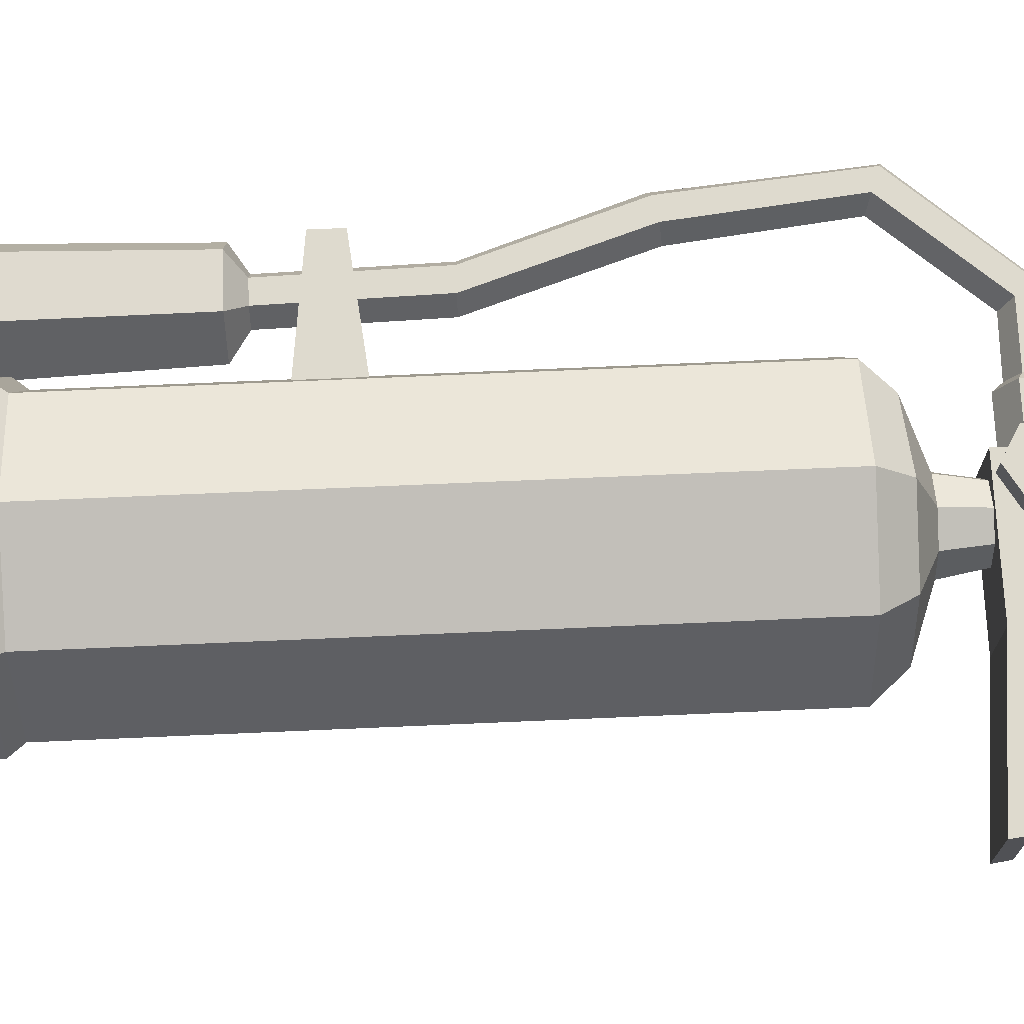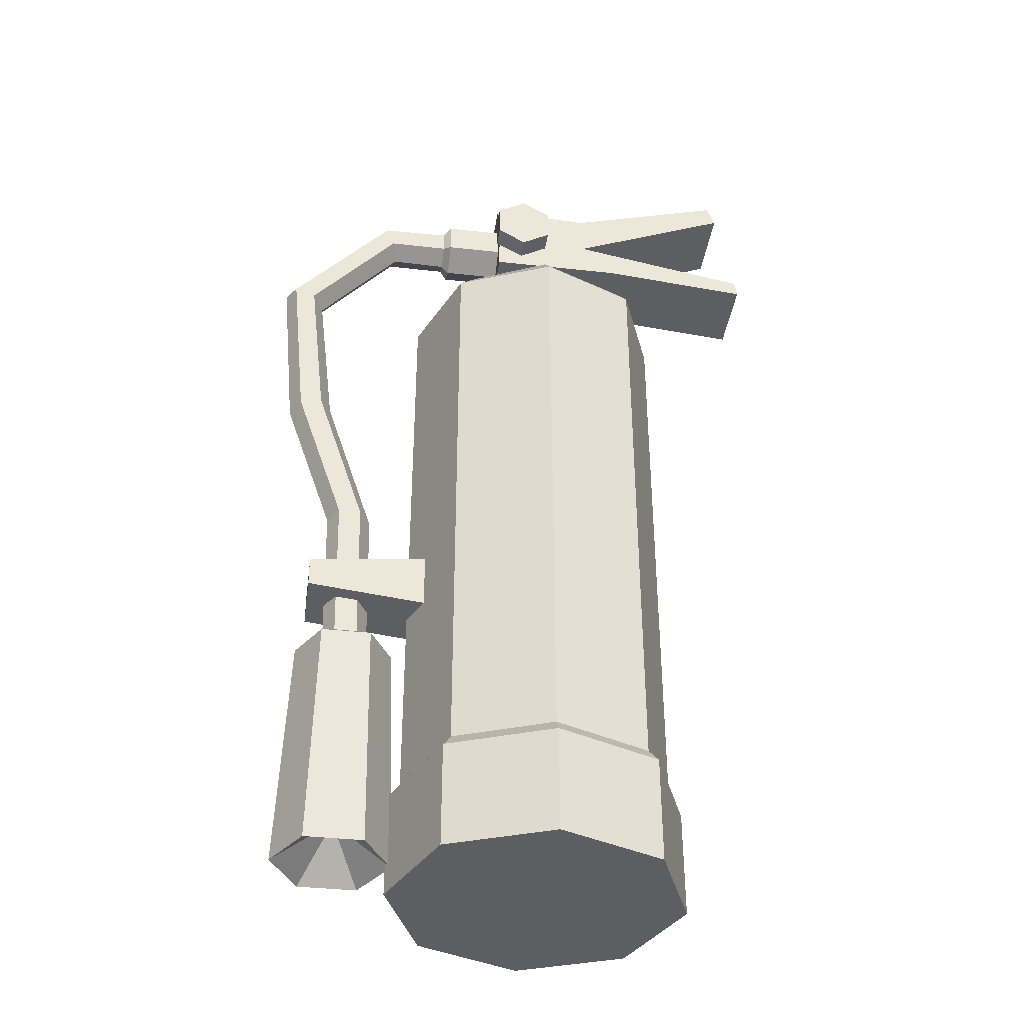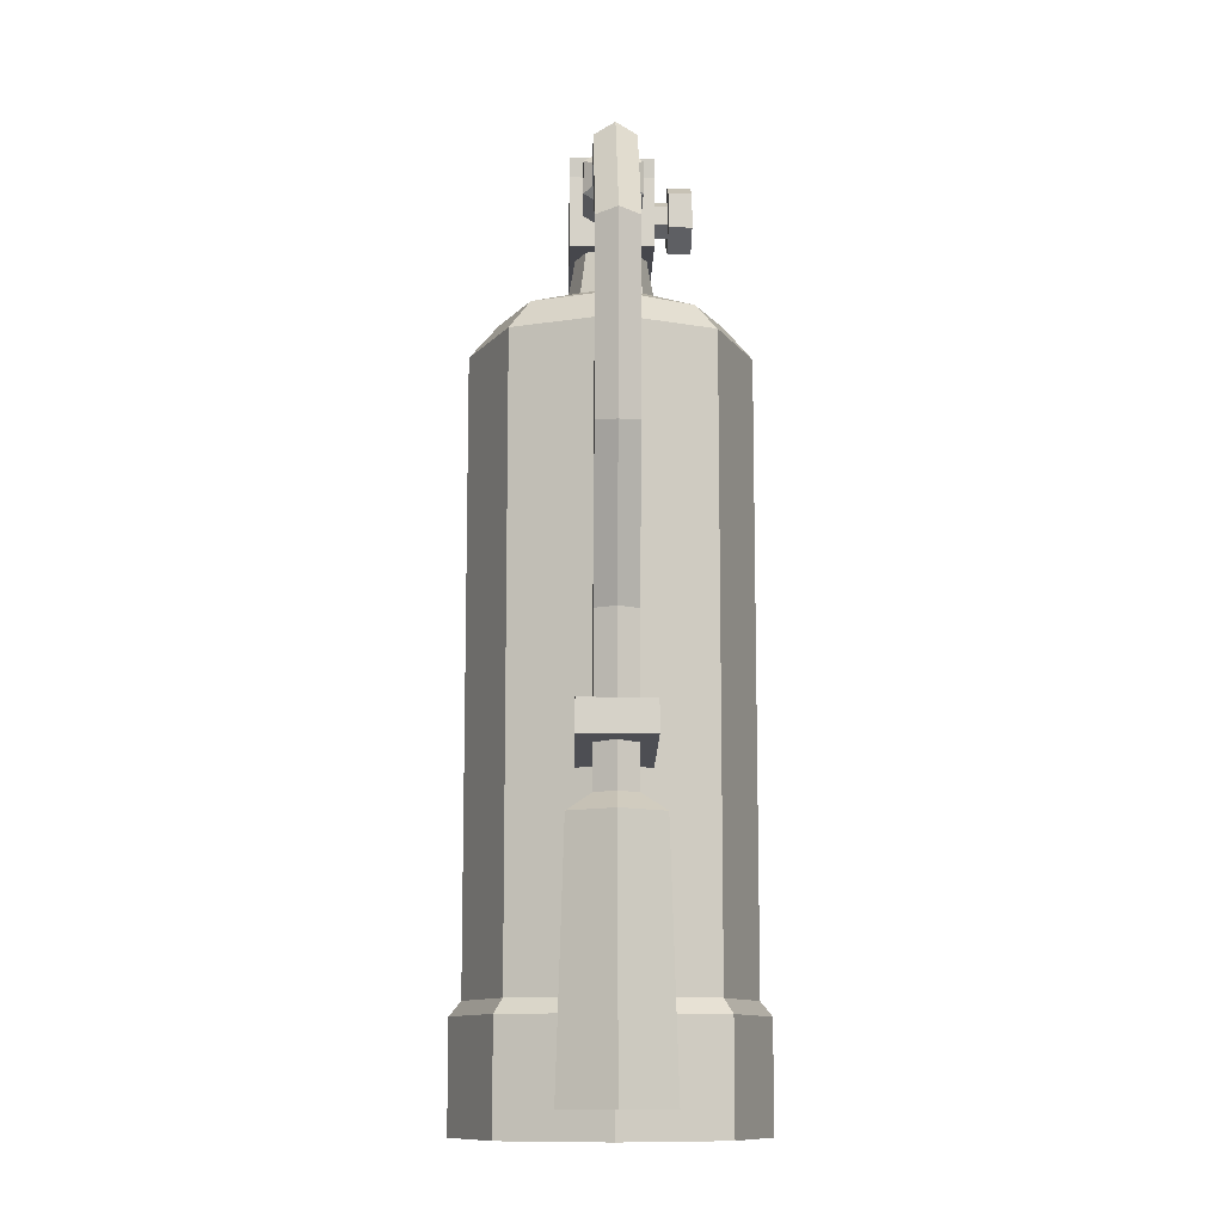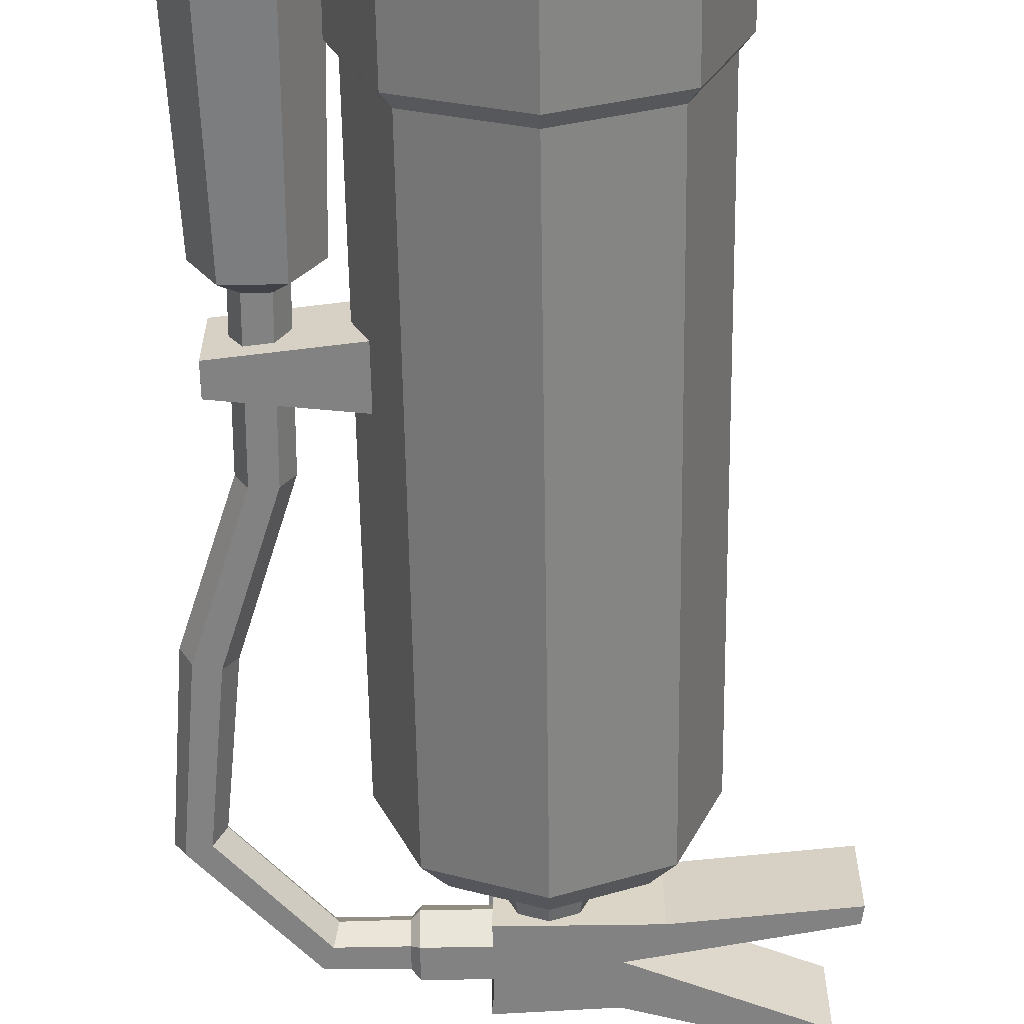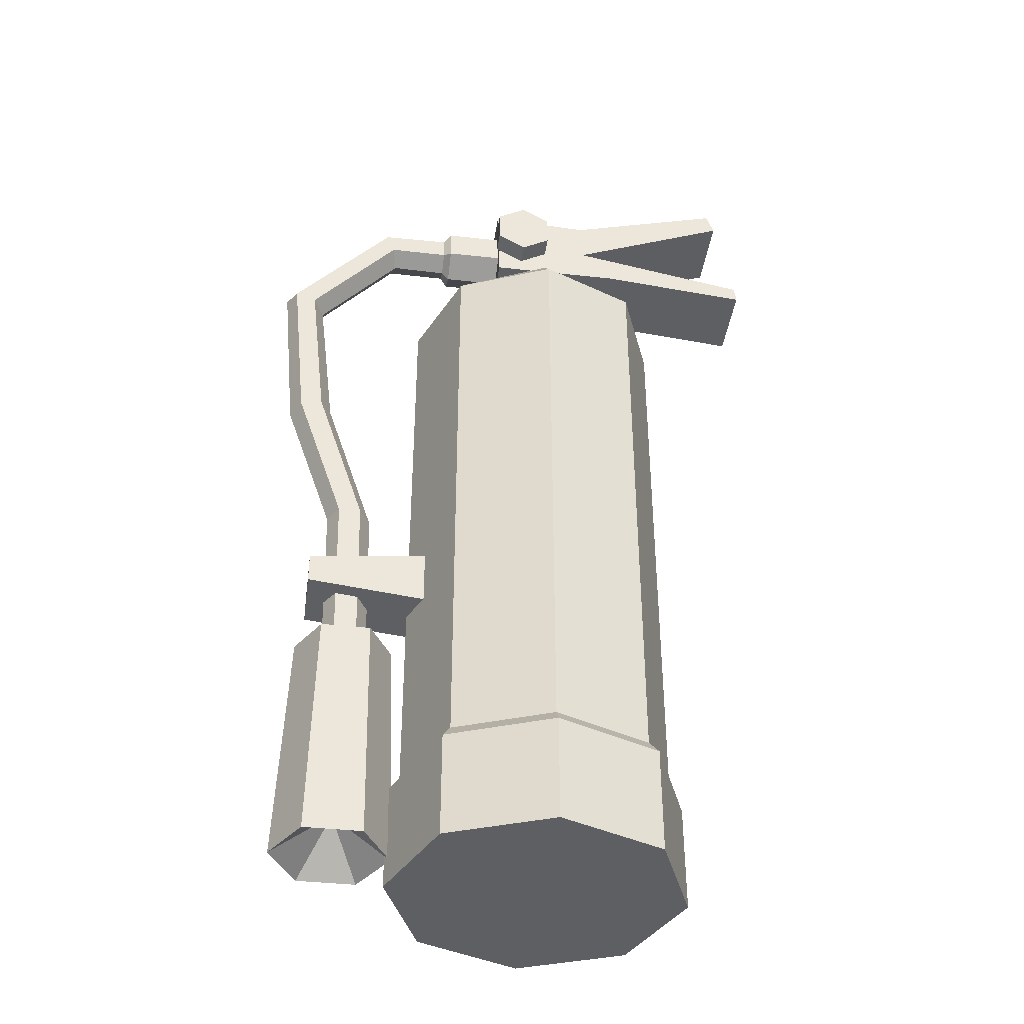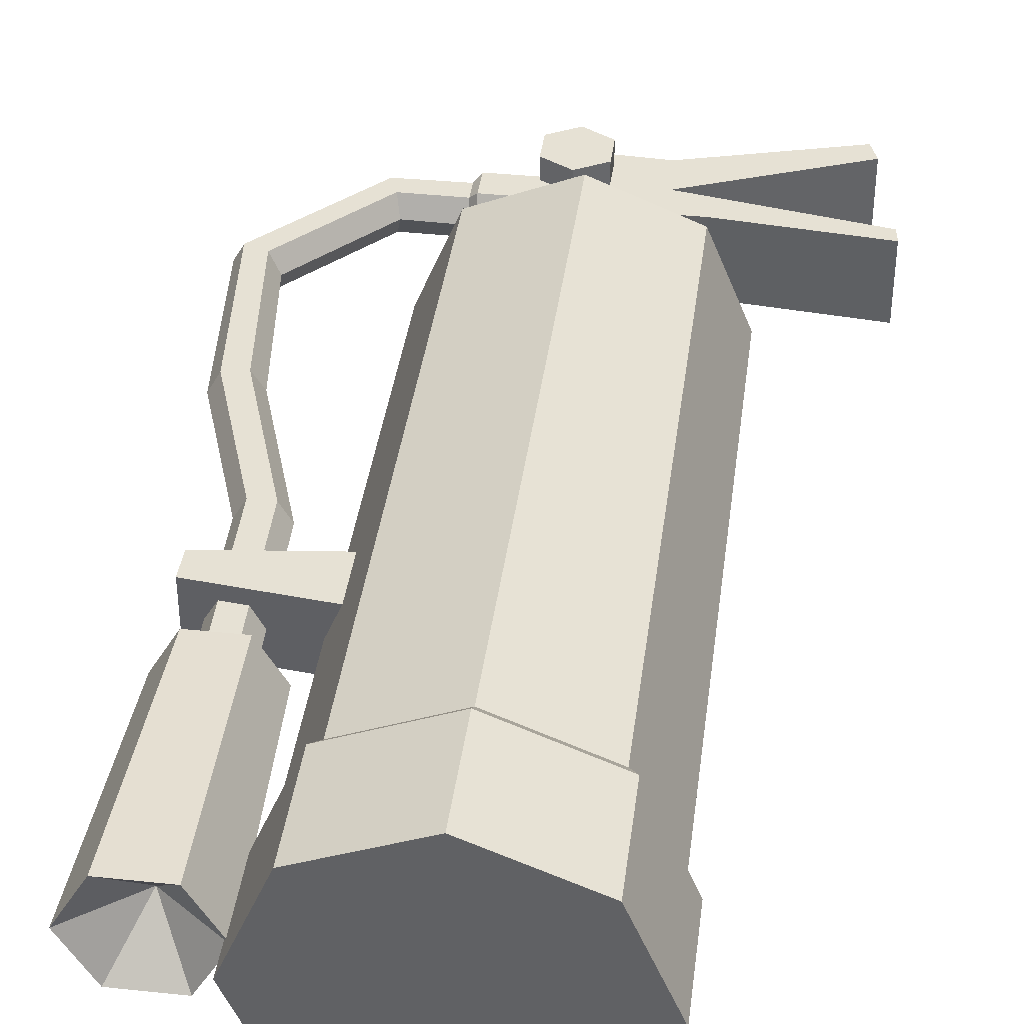
<metadata>
{"format":"obj","ext":"obj","renderer":"f3d","projection":"perspective","resolution":1024,"background":"white","views":[{"elev":71.1,"azim":87.5,"up":"+Z"},{"elev":-38.3,"azim":-7.9,"up":"+Y"},{"elev":-11.0,"azim":-91.3,"up":"+Y"},{"elev":-60.8,"azim":0.9,"up":"+Z"},{"elev":-40.0,"azim":-7.8,"up":"+Y"},{"elev":39.2,"azim":7.5,"up":"+Z"}]}
</metadata>
<code>
v 6.423 46.14 2.252
v 6.423 46.14 -2.253
v 4.565 48.18 2.252
v 4.565 48.18 -2.253
v -1.164 49.95 2.252
v -1.164 49.95 -2.253
v -1.164 46.14 2.252
v -1.164 46.14 -2.253
v 15.07 45.3 2.252
v 15.07 45.3 -2.253
v 14.94 46.25 -2.253
v 14.94 46.25 2.252
v 4.451 50.7 2.252
v 4.451 50.7 -2.253
v -1.291 51 -2.253
v -1.291 51 2.252
v 13.93 52.09 2.252
v 13.93 52.09 -2.253
v 13.49 53.31 -2.253
v 13.49 53.31 2.252
v -4.598 17.72 1.96
v -4.598 17.72 -1.96
v -4.598 21.11 1.96
v -4.598 21.11 -1.96
v -12.19 20.26 1.96
v -12.19 20.26 -1.96
v -12.19 18.57 1.96
v -12.19 18.57 -1.96
v -9.2 16.05 -1.106
v -10.48 16.05 -1.106
v -11.12 16.05 -0.000183
v -10.48 16.05 1.106
v -9.2 16.05 1.106
v -8.562 16.05 -0.000183
v -9.4 24.76 -1.106
v -10.68 24.76 -1.106
v -11.32 24.76 -0.000183
v -10.68 24.76 1.106
v -9.4 24.76 1.106
v -8.761 24.76 -0.000183
v -12.28 33.42 -1.106
v -13.53 33.17 -1.106
v -14.15 33.04 -0.000183
v -13.53 33.17 1.106
v -12.28 33.42 1.106
v -11.65 33.55 -0.000183
v -13.27 42.47 -1.106
v -14.47 42.9 -1.106
v -15.07 43.12 -0.000183
v -14.47 42.9 1.106
v -13.27 42.47 1.106
v -12.67 42.25 -0.000183
v -8.254 48.07 -1.106
v -8.717 49.26 -1.106
v -8.949 49.85 -0.000183
v -8.717 49.26 1.106
v -8.254 48.07 1.106
v -8.022 47.47 -0.000183
v -4.825 48.05 -1.106
v -4.825 49.32 -1.106
v -4.825 49.96 -0.000183
v -4.825 49.32 1.106
v -4.825 48.05 1.106
v -4.825 47.41 -0.000183
v -4.404 47.79 -1.553
v -4.404 49.58 -1.553
v -4.404 50.47 -0.000336
v -4.404 49.58 1.553
v -4.404 47.79 1.553
v -4.404 46.89 -0.000336
v -1.043 47.79 -1.553
v -1.043 49.58 -1.553
v -1.043 50.47 -0.000336
v -1.043 49.58 1.553
v -1.043 47.79 1.553
v -1.043 46.89 -0.000336
v -8.445 15.1 -2.414
v -11.23 15.1 -2.414
v -12.63 15.1 -0.000336
v -11.23 15.1 2.414
v -8.445 15.1 2.414
v -7.051 15.1 -0.000336
v -8.201 1.601 -2.836
v -11.48 1.601 -2.836
v -13.11 1.601 -0.00058
v -11.48 1.601 2.835
v -8.201 1.601 2.835
v -6.564 1.601 -0.00058
v -4.04 6.773 -5.365
v -6.262 6.773 3.1e-05
v -4.04 6.773 5.365
v 1.325 6.773 7.587
v 6.69 6.773 5.365
v 8.912 6.773 3.1e-05
v 6.69 6.773 -5.365
v 1.325 6.773 -7.587
v -4.04 40.68 -5.365
v -6.262 40.68 3.1e-05
v -4.04 40.68 5.365
v 1.325 40.68 7.587
v 6.69 40.68 5.365
v 8.912 40.68 3.1e-05
v 6.69 40.68 -5.365
v 1.325 40.68 -7.587
v -4.491 5.987 -5.816
v -6.9 5.987 3.1e-05
v -4.491 5.987 5.816
v 1.325 5.987 8.225
v 7.141 5.987 5.816
v 9.549 5.987 3.1e-05
v 7.141 5.987 -5.816
v 1.325 5.987 -8.225
v -4.491 0 -5.816
v -6.9 0 3.1e-05
v 1.325 0 3.1e-05
v -4.491 0 5.816
v 1.325 0 8.225
v 7.141 0 5.816
v 9.549 0 3.1e-05
v 7.141 0 -5.816
v 1.325 0 -8.225
v -2.924 42.47 -4.249
v -4.684 42.47 3.1e-05
v -2.924 42.32 4.249
v 1.325 42.47 6.009
v 5.574 42.47 4.249
v 7.334 42.47 3.1e-05
v 5.574 42.47 -4.249
v 1.325 42.47 -6.009
v -0.3407 43.79 -1.666
v -1.031 43.79 3.1e-05
v -0.3407 43.79 1.666
v 1.325 43.79 2.355
v 2.99 43.79 1.666
v 3.68 43.79 3.1e-05
v 2.99 43.79 -1.666
v 1.325 43.79 -2.355
v -0.01619 46.33 -1.341
v -0.5717 46.33 3.1e-05
v 1.325 46.33 3.1e-05
v -0.01619 46.33 1.341
v 1.325 46.33 1.896
v 2.666 46.33 1.341
v 3.221 46.33 3.1e-05
v 2.666 46.33 -1.341
v 1.325 46.33 -1.896
v -1.412 48.97 2.989
v -1.412 47.1 2.989
v 0.2098 46.16 2.989
v 1.832 47.1 2.989
v 1.832 48.97 2.989
v 0.2098 49.91 2.989
v -1.412 48.97 4.242
v -1.412 47.1 4.242
v 0.2098 46.16 4.242
v 1.832 47.1 4.242
v 1.832 48.97 4.242
v 0.2098 49.91 4.242
v 0.2098 48.03 2.989
v -0.6668 48.54 1.87
v -0.6668 47.53 1.87
v 0.2098 47.02 1.87
v 1.086 47.53 1.87
v 1.086 48.54 1.87
v 0.2098 49.05 1.87
v -0.6668 48.54 3.278
v -0.6668 47.53 3.278
v 0.2098 47.02 3.278
v 1.086 47.53 3.278
v 1.086 48.54 3.278
v 0.2098 49.05 3.278
v 0.2098 48.03 3.278
v -0.8357 48.64 4.242
v -0.8357 47.43 4.242
v 0.2098 48.03 4.242
v 0.2098 46.83 4.242
v 1.255 47.43 4.242
v 1.255 48.64 4.242
v 0.2098 49.24 4.242
v -9.839 4.082 -0.000214
v -6.262 35.07 3.1e-05
v -4.04 35.07 5.365
v 1.325 35.07 7.587
v 6.69 35.07 5.365
v 8.912 35.07 3.1e-05
v 6.69 35.07 -5.365
v 1.325 35.07 -7.587
v -4.04 35.07 -5.365
v -6.262 31.94 3.1e-05
v -4.04 31.94 5.365
v 1.325 31.94 7.587
v 6.69 31.94 5.365
v 8.912 31.94 3.1e-05
v 6.69 31.94 -5.365
v 1.325 31.94 -7.587
v -4.04 31.94 -5.365
v -6.262 29.13 3.1e-05
v -4.04 29.13 5.365
v 1.325 29.13 7.587
v 6.69 29.13 5.365
v 8.912 29.13 3.1e-05
v 6.69 29.13 -5.365
v 1.325 29.13 -7.587
v -4.04 29.13 -5.365
v -6.262 14.97 3.1e-05
v -4.04 14.97 5.365
v 1.325 14.97 7.587
v 6.69 14.97 5.365
v 8.912 14.97 3.1e-05
v 6.69 14.97 -5.365
v 1.325 14.97 -7.587
v -4.04 14.97 -5.365
v -6.262 12.79 3.1e-05
v -4.04 12.79 5.365
v 1.325 12.79 7.587
v 6.69 12.79 5.365
v 8.912 12.79 3.1e-05
v 6.69 12.79 -5.365
v 1.325 12.79 -7.587
v -4.04 12.79 -5.365
v -6.262 10.24 3.1e-05
v -4.04 10.24 5.365
v 1.325 10.24 7.587
v 6.69 10.24 5.365
v 8.912 10.24 3.1e-05
v 6.69 10.24 -5.365
v 1.325 10.24 -7.587
v -4.04 10.24 -5.365
v -4.04 14.97 5.365
v 1.325 25.41 7.587
v 1.325 27.43 7.587
v -4.04 29.13 5.365
v 6.69 25.41 5.365
v 6.69 27.43 5.365
v 8.912 14.97 3.1e-05
v 8.912 29.13 3.1e-05
v -2.431 25.41 6.032
v -2.431 27.43 6.032
v 8.245 27.43 1.609
v 8.245 25.41 1.609
f 9 10 11 12
f 13 14 15 16
f 5 6 8 7
f 7 8 2 1
f 2 8 6 4
f 7 1 3 5
f 1 2 10 9
f 2 4 11 10
f 4 3 12 11
f 3 1 9 12
f 17 18 19 20
f 4 6 15 14
f 6 5 16 15
f 5 3 13 16
f 3 4 18 17
f 4 14 19 18
f 14 13 20 19
f 13 3 17 20
f 21 22 24 23
f 23 24 26 25
f 25 26 28 27
f 27 28 22 21
f 22 28 26 24
f 27 21 23 25
f 29 30 36 35
f 30 31 37 36
f 31 32 38 37
f 32 33 39 38
f 33 34 40 39
f 34 29 35 40
f 35 36 42 41
f 36 37 43 42
f 37 38 44 43
f 38 39 45 44
f 39 40 46 45
f 40 35 41 46
f 41 42 48 47
f 42 43 49 48
f 43 44 50 49
f 44 45 51 50
f 45 46 52 51
f 46 41 47 52
f 47 48 54 53
f 48 49 55 54
f 49 50 56 55
f 50 51 57 56
f 51 52 58 57
f 52 47 53 58
f 53 54 60 59
f 54 55 61 60
f 55 56 62 61
f 56 57 63 62
f 57 58 64 63
f 58 53 59 64
f 59 60 66 65
f 60 61 67 66
f 61 62 68 67
f 62 63 69 68
f 63 64 70 69
f 64 59 65 70
f 65 66 72 71
f 66 67 73 72
f 67 68 74 73
f 68 69 75 74
f 69 70 76 75
f 70 65 71 76
f 30 29 77 78
f 31 30 78 79
f 32 31 79 80
f 33 32 80 81
f 34 33 81 82
f 29 34 82 77
f 78 77 83 84
f 79 78 84 85
f 80 79 85 86
f 81 80 86 87
f 82 81 87 88
f 77 82 88 83
f 188 181 98 97
f 181 182 99 98
f 182 183 100 99
f 183 184 101 100
f 184 185 102 101
f 185 186 103 102
f 186 187 104 103
f 187 188 97 104
f 114 113 115
f 116 114 115
f 117 116 115
f 118 117 115
f 119 118 115
f 120 119 115
f 121 120 115
f 113 121 115
f 138 139 140
f 139 141 140
f 141 142 140
f 142 143 140
f 143 144 140
f 144 145 140
f 145 146 140
f 146 138 140
f 90 89 105 106
f 91 90 106 107
f 92 91 107 108
f 93 92 108 109
f 94 93 109 110
f 95 94 110 111
f 96 95 111 112
f 89 96 112 105
f 106 105 113 114
f 107 106 114 116
f 108 107 116 117
f 109 108 117 118
f 110 109 118 119
f 111 110 119 120
f 112 111 120 121
f 105 112 121 113
f 97 98 123 122
f 98 99 124 123
f 99 100 125 124
f 100 101 126 125
f 101 102 127 126
f 102 103 128 127
f 103 104 129 128
f 104 97 122 129
f 122 123 131 130
f 123 124 132 131
f 124 125 133 132
f 125 126 134 133
f 126 127 135 134
f 127 128 136 135
f 128 129 137 136
f 129 122 130 137
f 130 131 139 138
f 131 132 141 139
f 132 133 142 141
f 133 134 143 142
f 134 135 144 143
f 135 136 145 144
f 136 137 146 145
f 137 130 138 146
f 147 148 154 153
f 148 149 155 154
f 149 150 156 155
f 150 151 157 156
f 151 152 158 157
f 152 147 153 158
f 148 147 159
f 149 148 159
f 150 149 159
f 151 150 159
f 152 151 159
f 147 152 159
f 173 174 175
f 174 176 175
f 176 177 175
f 177 178 175
f 178 179 175
f 179 173 175
f 160 161 167 166
f 161 162 168 167
f 162 163 169 168
f 163 164 170 169
f 164 165 171 170
f 165 160 166 171
f 166 167 172
f 167 168 172
f 168 169 172
f 169 170 172
f 170 171 172
f 171 166 172
f 153 154 174 173
f 154 155 176 174
f 155 156 177 176
f 156 157 178 177
f 157 158 179 178
f 158 153 173 179
f 84 83 180
f 85 84 180
f 86 85 180
f 87 86 180
f 88 87 180
f 83 88 180
f 189 190 182 181
f 190 191 183 182
f 191 192 184 183
f 192 193 185 184
f 193 194 186 185
f 194 195 187 186
f 195 196 188 187
f 196 189 181 188
f 197 198 190 189
f 198 199 191 190
f 199 200 192 191
f 200 201 193 192
f 201 202 194 193
f 202 203 195 194
f 203 204 196 195
f 204 197 189 196
f 205 206 198 197
f 229 237 238 232
f 230 233 234 231
f 239 240 235 236
f 209 210 202 201
f 210 211 203 202
f 211 212 204 203
f 212 205 197 204
f 213 214 206 205
f 214 215 207 206
f 215 216 208 207
f 216 217 209 208
f 217 218 210 209
f 218 219 211 210
f 219 220 212 211
f 220 213 205 212
f 221 222 214 213
f 222 223 215 214
f 223 224 216 215
f 224 225 217 216
f 225 226 218 217
f 226 227 219 218
f 227 228 220 219
f 228 221 213 220
f 90 91 222 221
f 91 92 223 222
f 92 93 224 223
f 93 94 225 224
f 94 95 226 225
f 95 96 227 226
f 96 89 228 227
f 89 90 221 228
f 206 207 230 237 229
f 199 198 232 238 231
f 198 206 229 232
f 207 208 233 230
f 200 199 231 234
f 208 209 235 240 233
f 209 201 236 235
f 201 200 234 239 236
f 238 237 230 231
f 233 240 239 234

</code>
